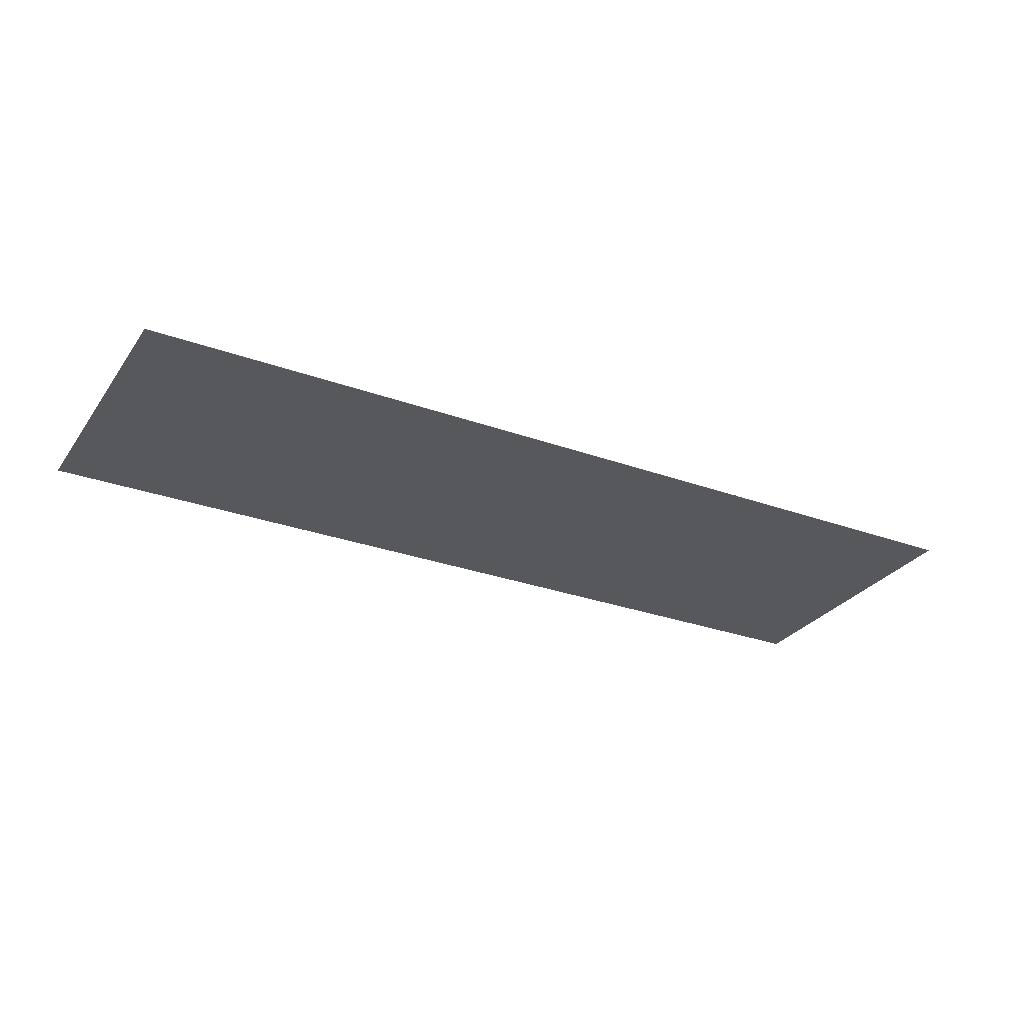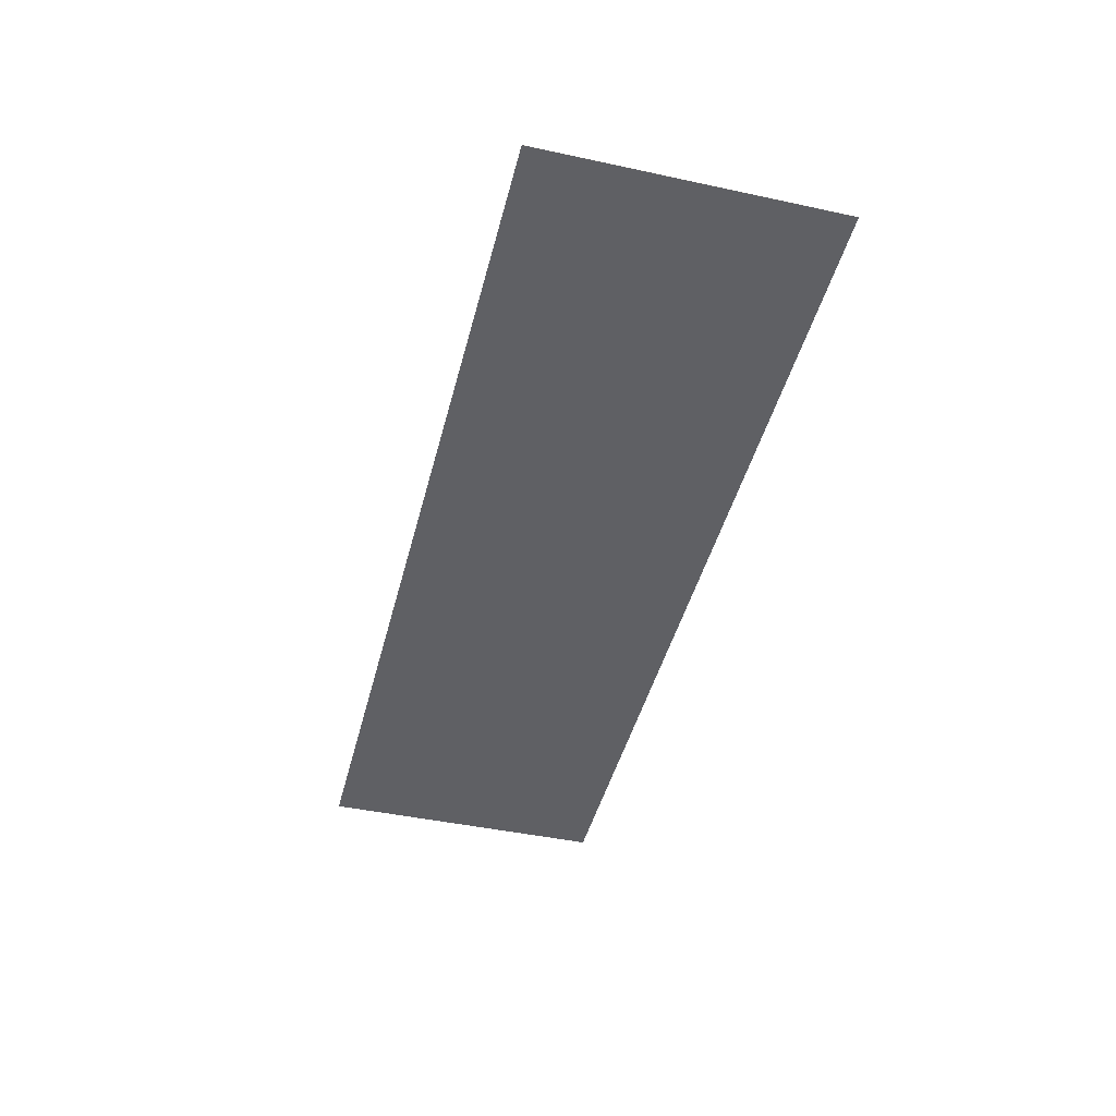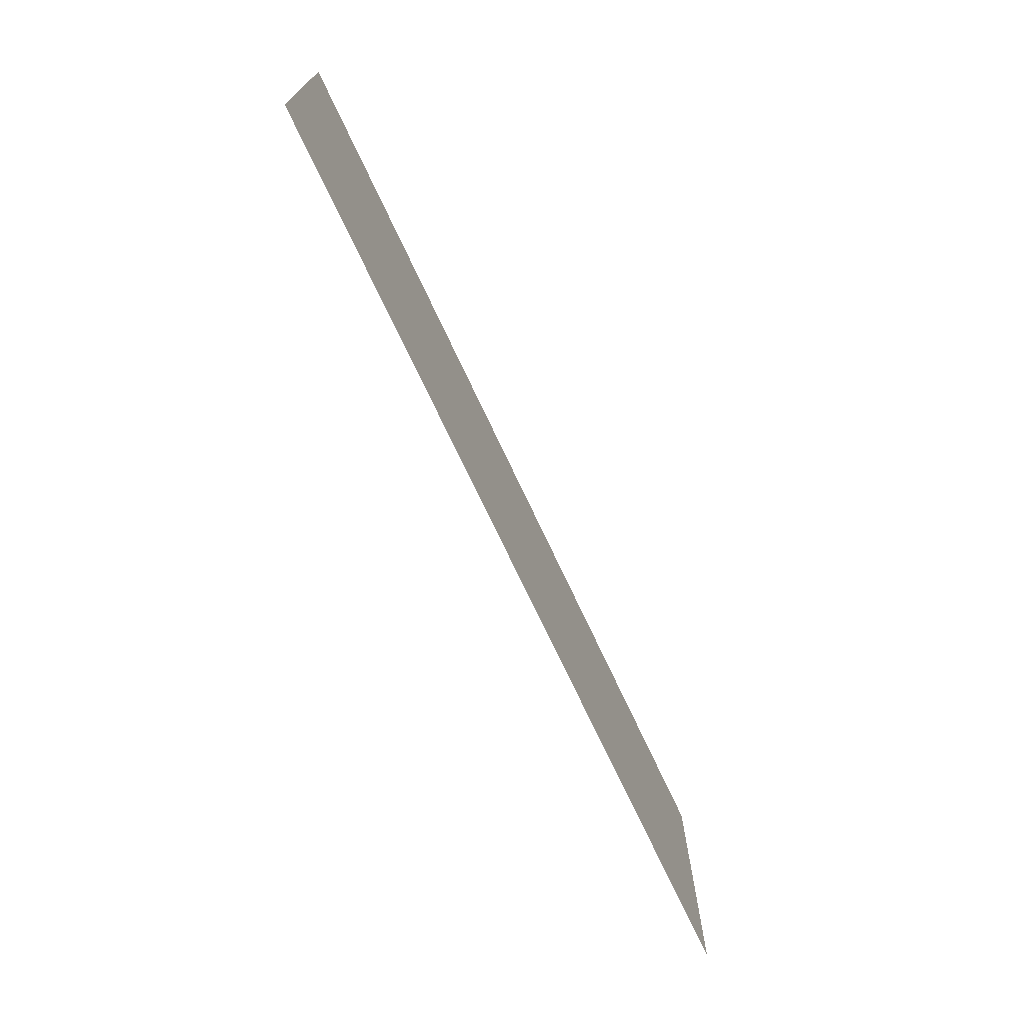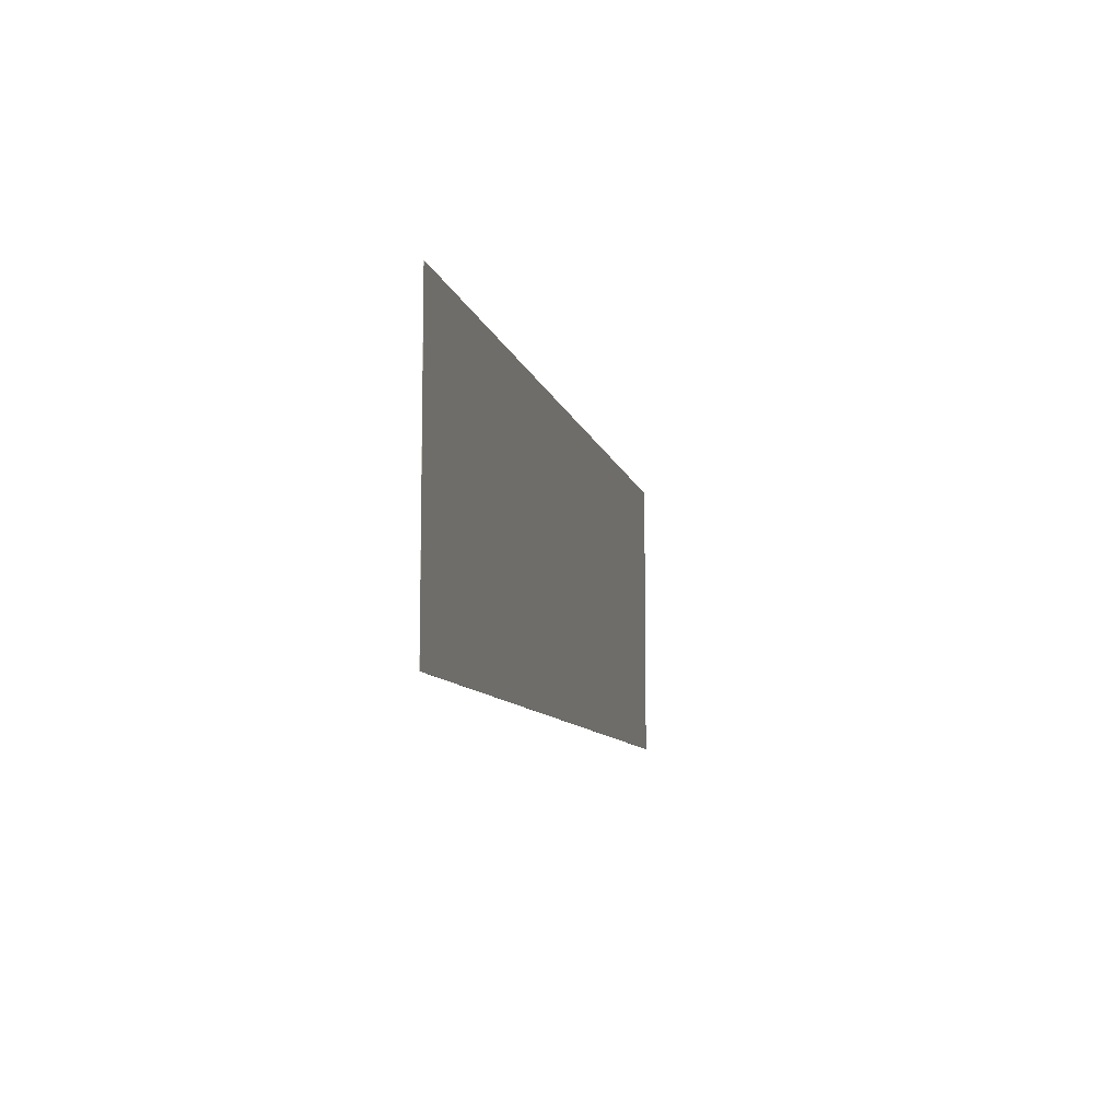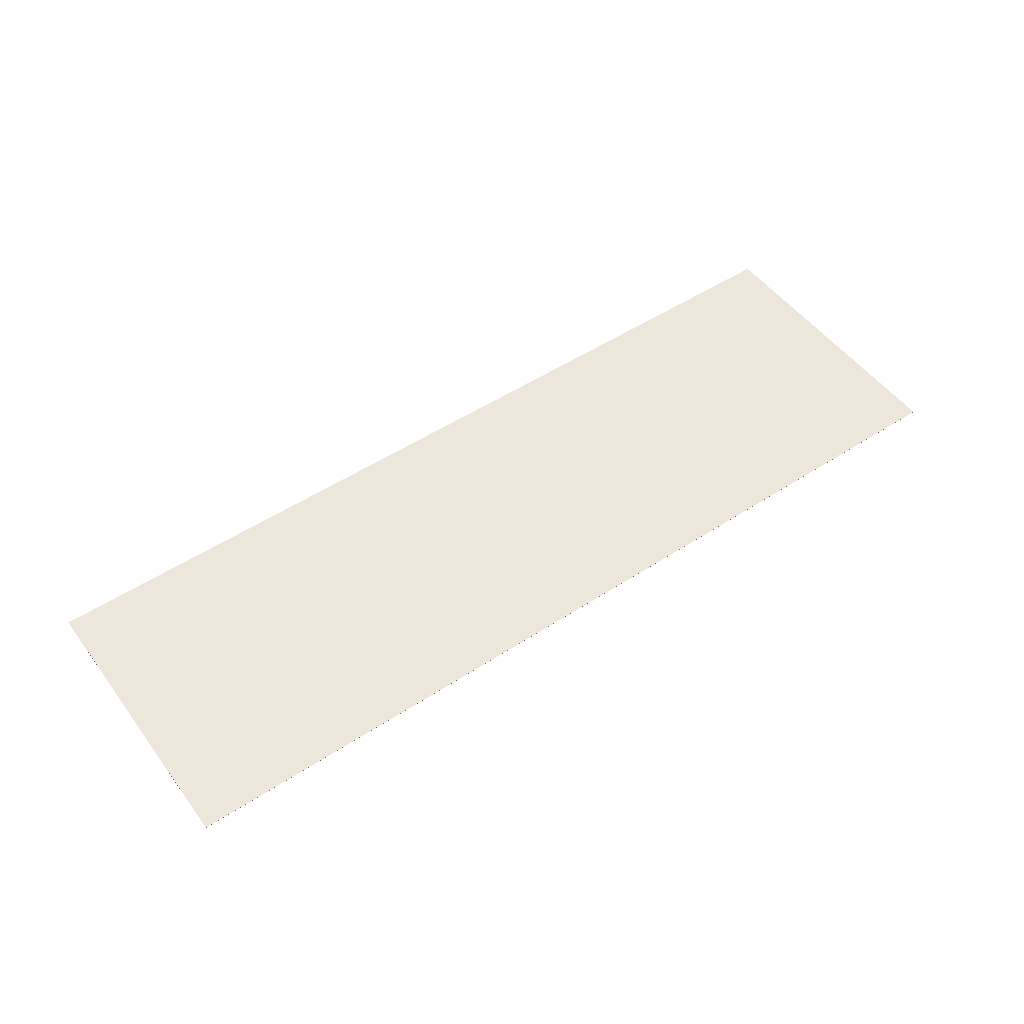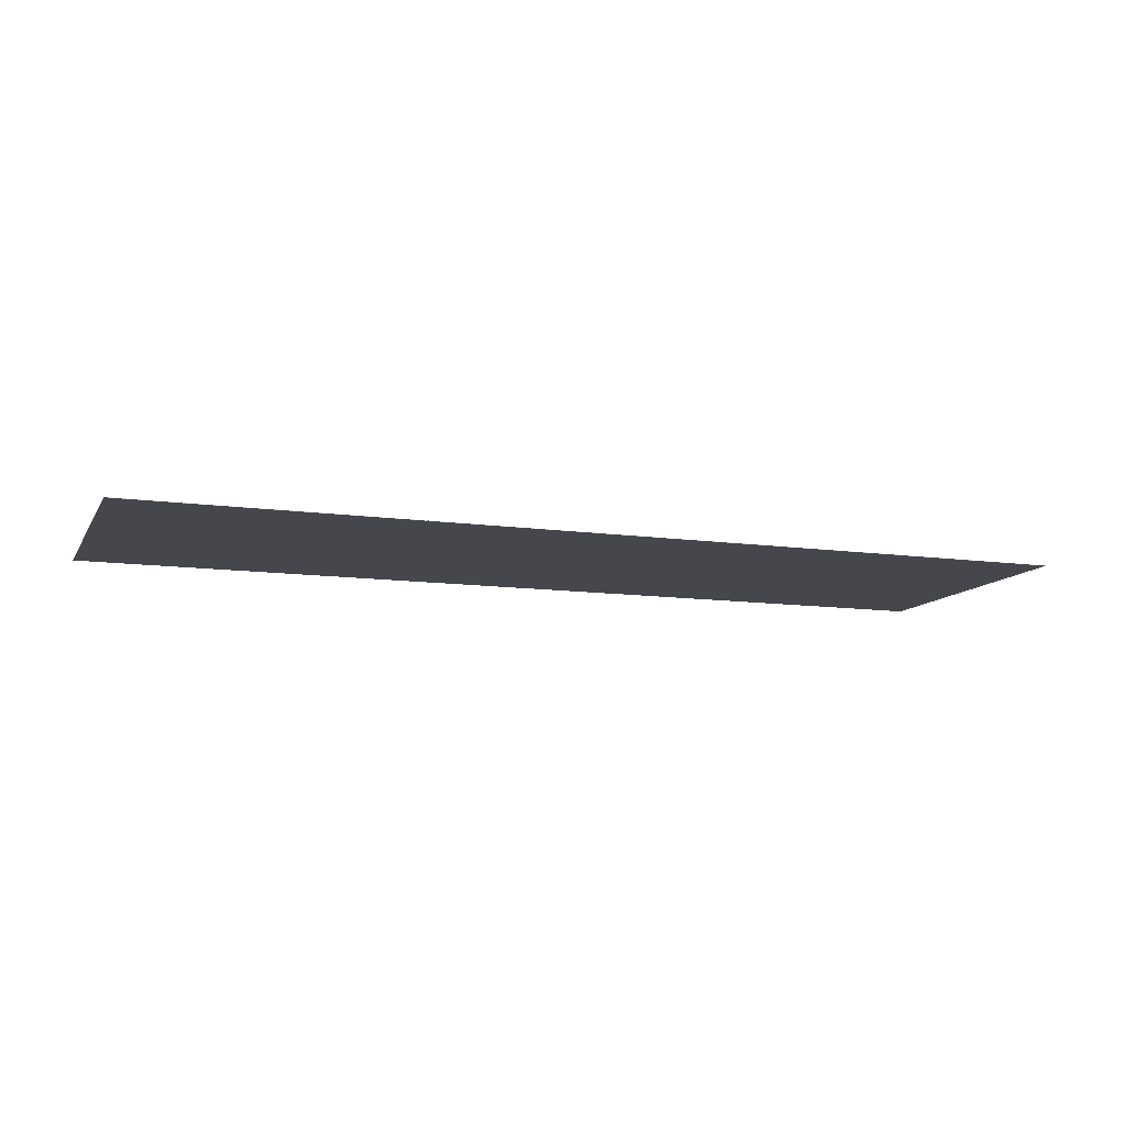
<metadata>
{"format":"obj","ext":"obj","renderer":"f3d","projection":"perspective","resolution":1024,"background":"white","views":[{"elev":-28.8,"azim":-28.4,"up":"+Y"},{"elev":-44.4,"azim":75.9,"up":"+Y"},{"elev":-71.4,"azim":-65.0,"up":"+Z"},{"elev":-8.7,"azim":102.1,"up":"+Z"},{"elev":51.0,"azim":-35.4,"up":"+Y"},{"elev":-11.0,"azim":160.7,"up":"+Y"}]}
</metadata>
<code>
v 8.7 0 2.367
v 8.7 0 3.7
v 12.9 0 3.7
v 12.9 0 2.367
v 8.7 -0.001 2.367
v 8.7 -0.001 3.7
v 12.9 -0.001 2.367
v 12.9 -0.001 3.7
g grp1
f 1 2 3 4
f 1 5 6 2
f 5 7 8 6
f 4 3 8 7
f 1 4 7 5
f 2 6 8 3

</code>
